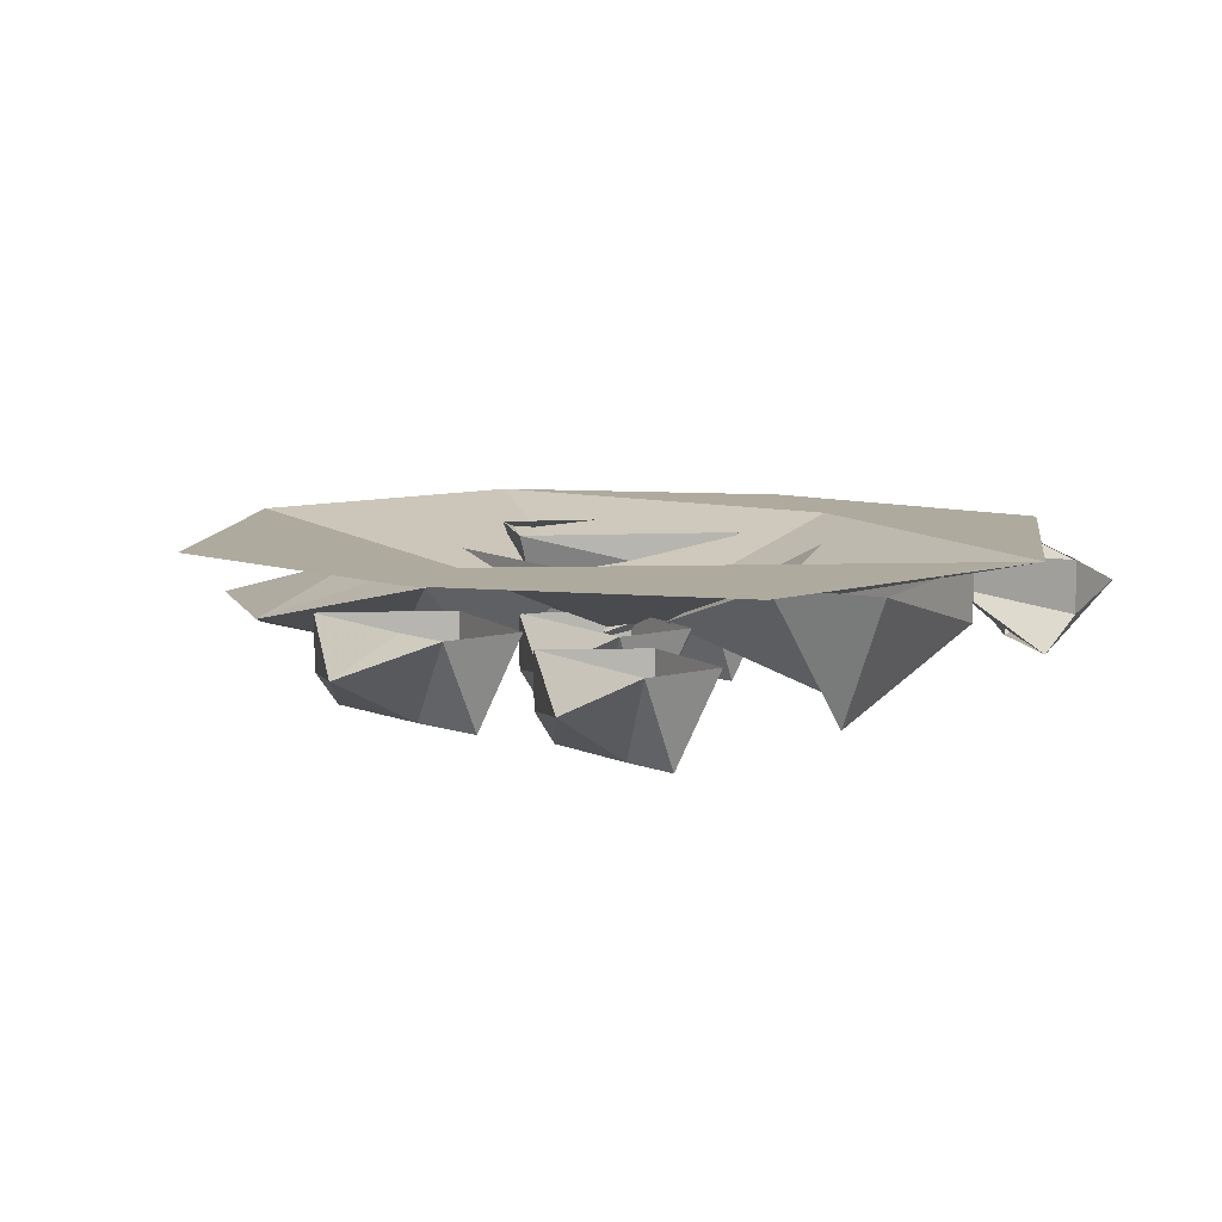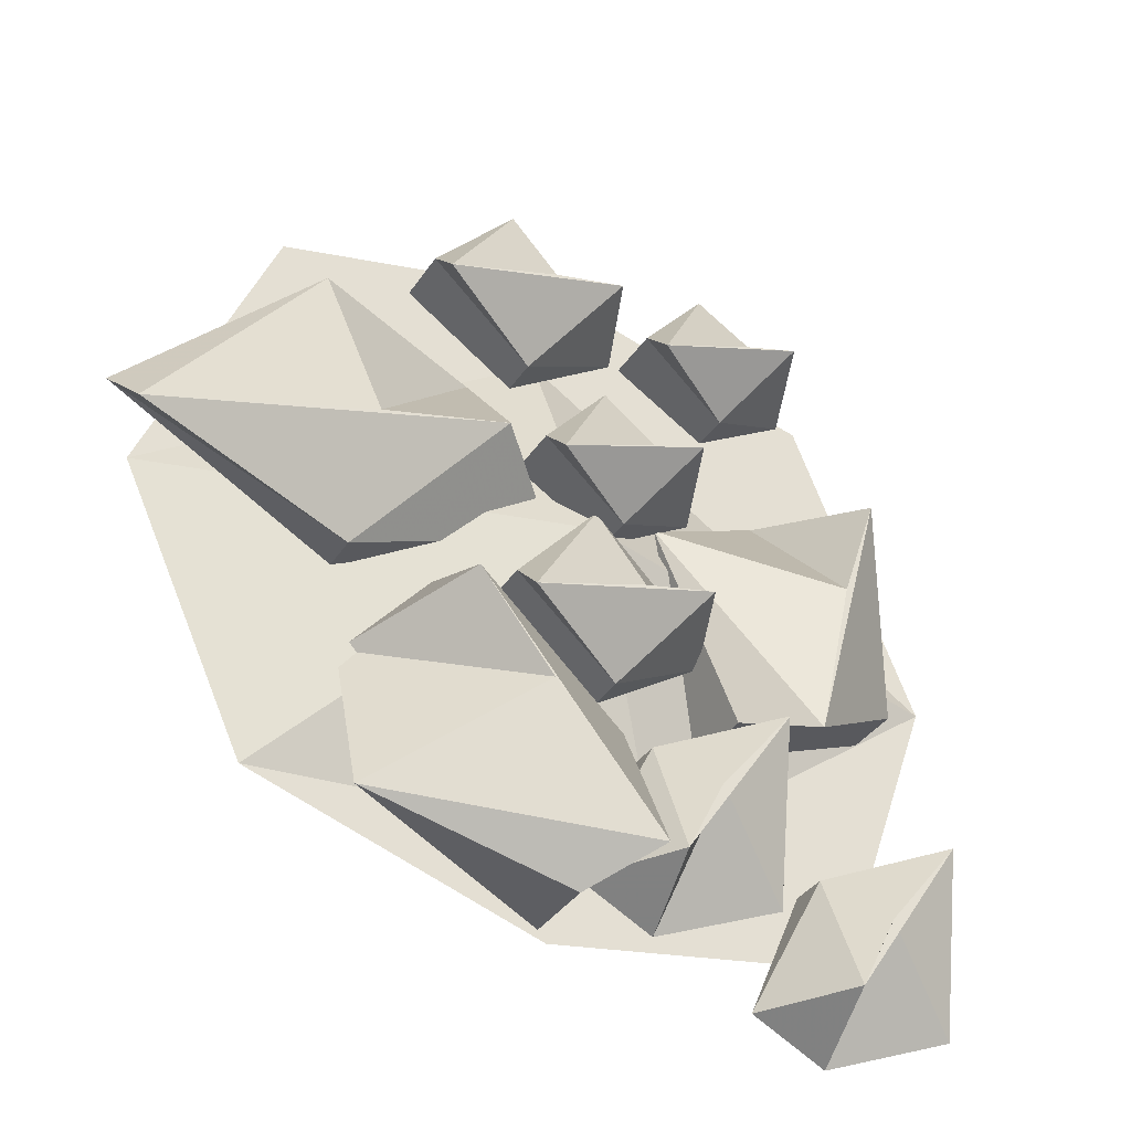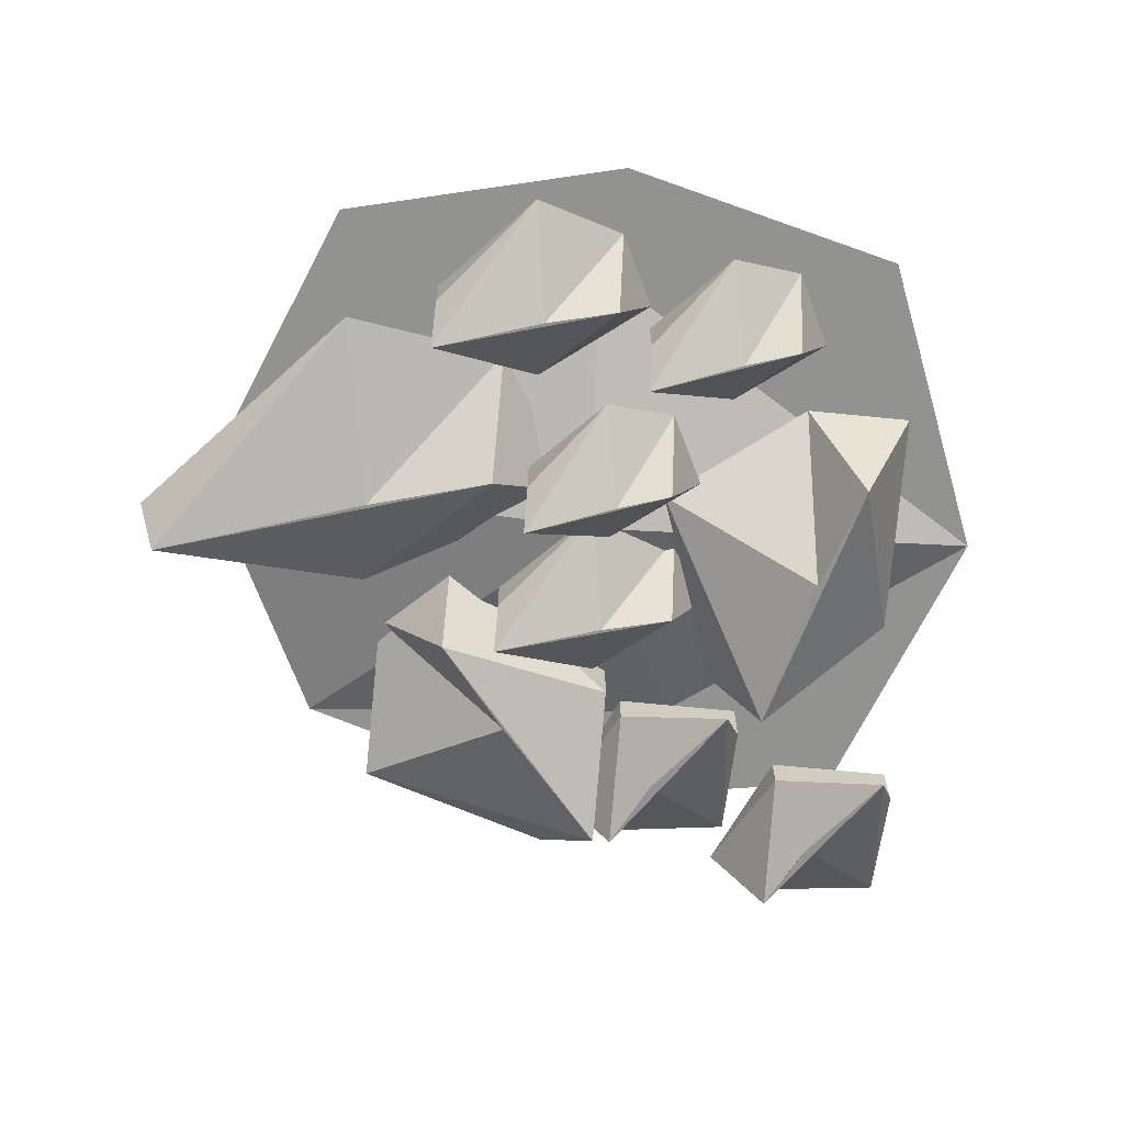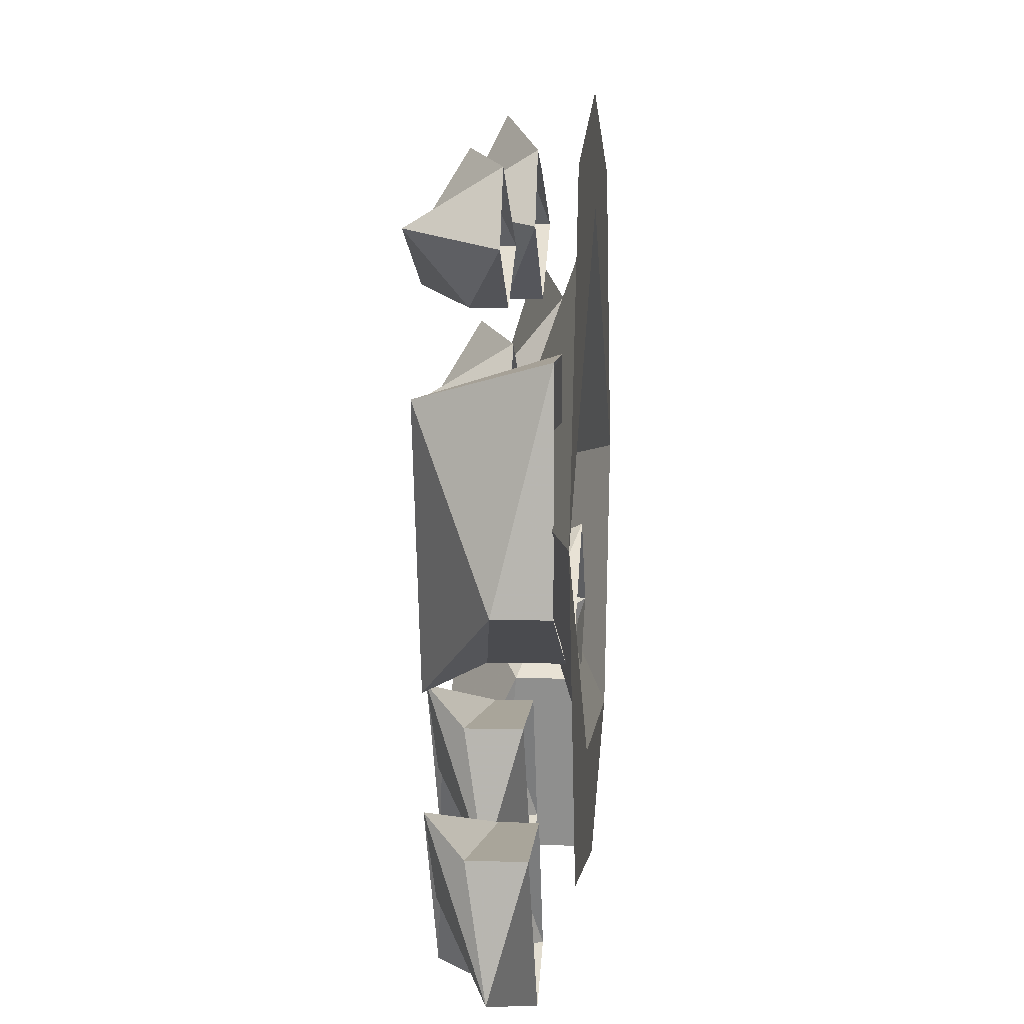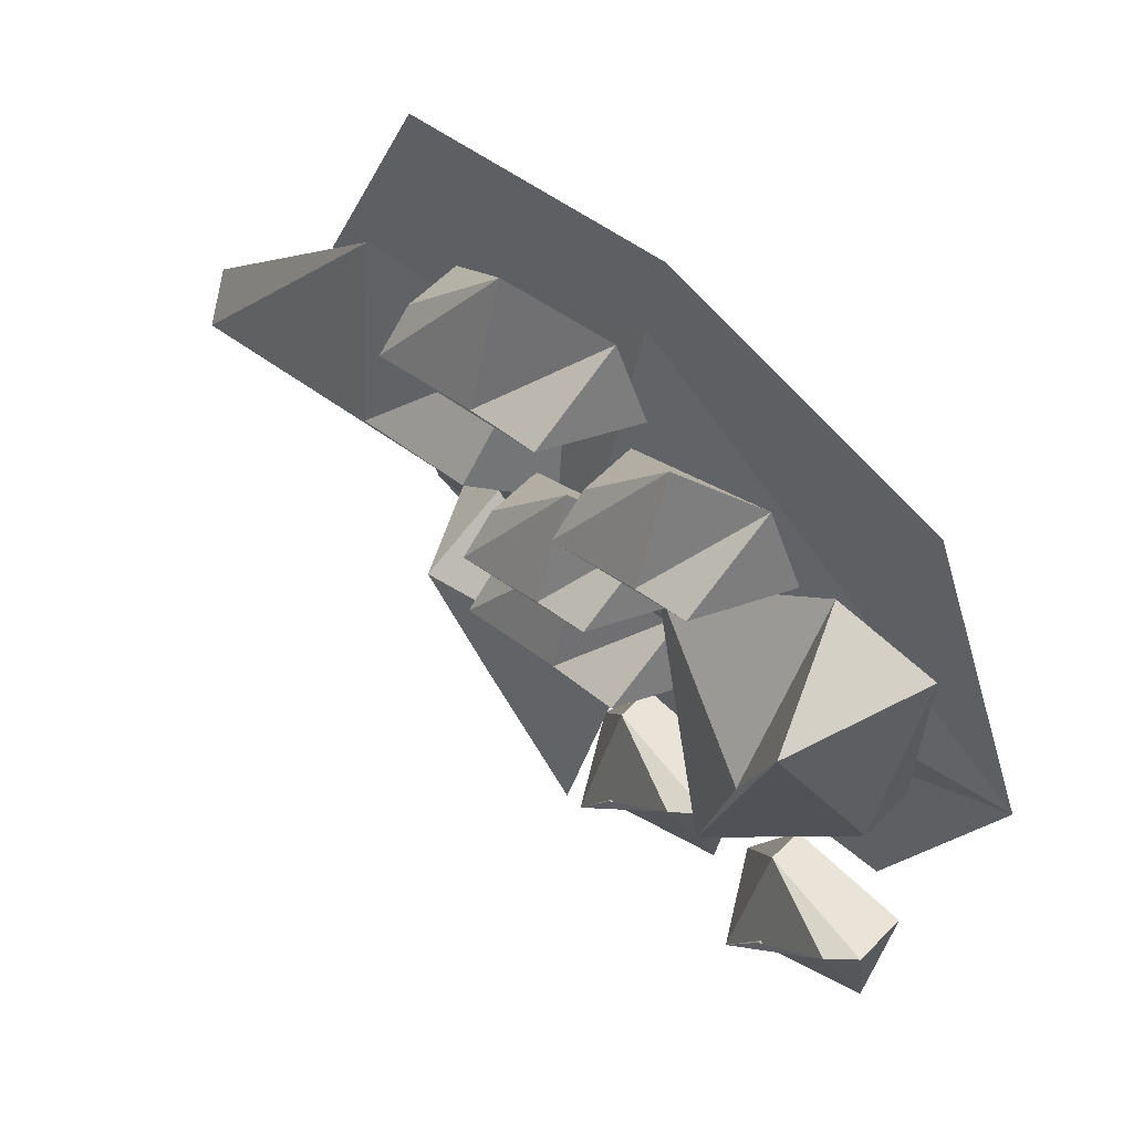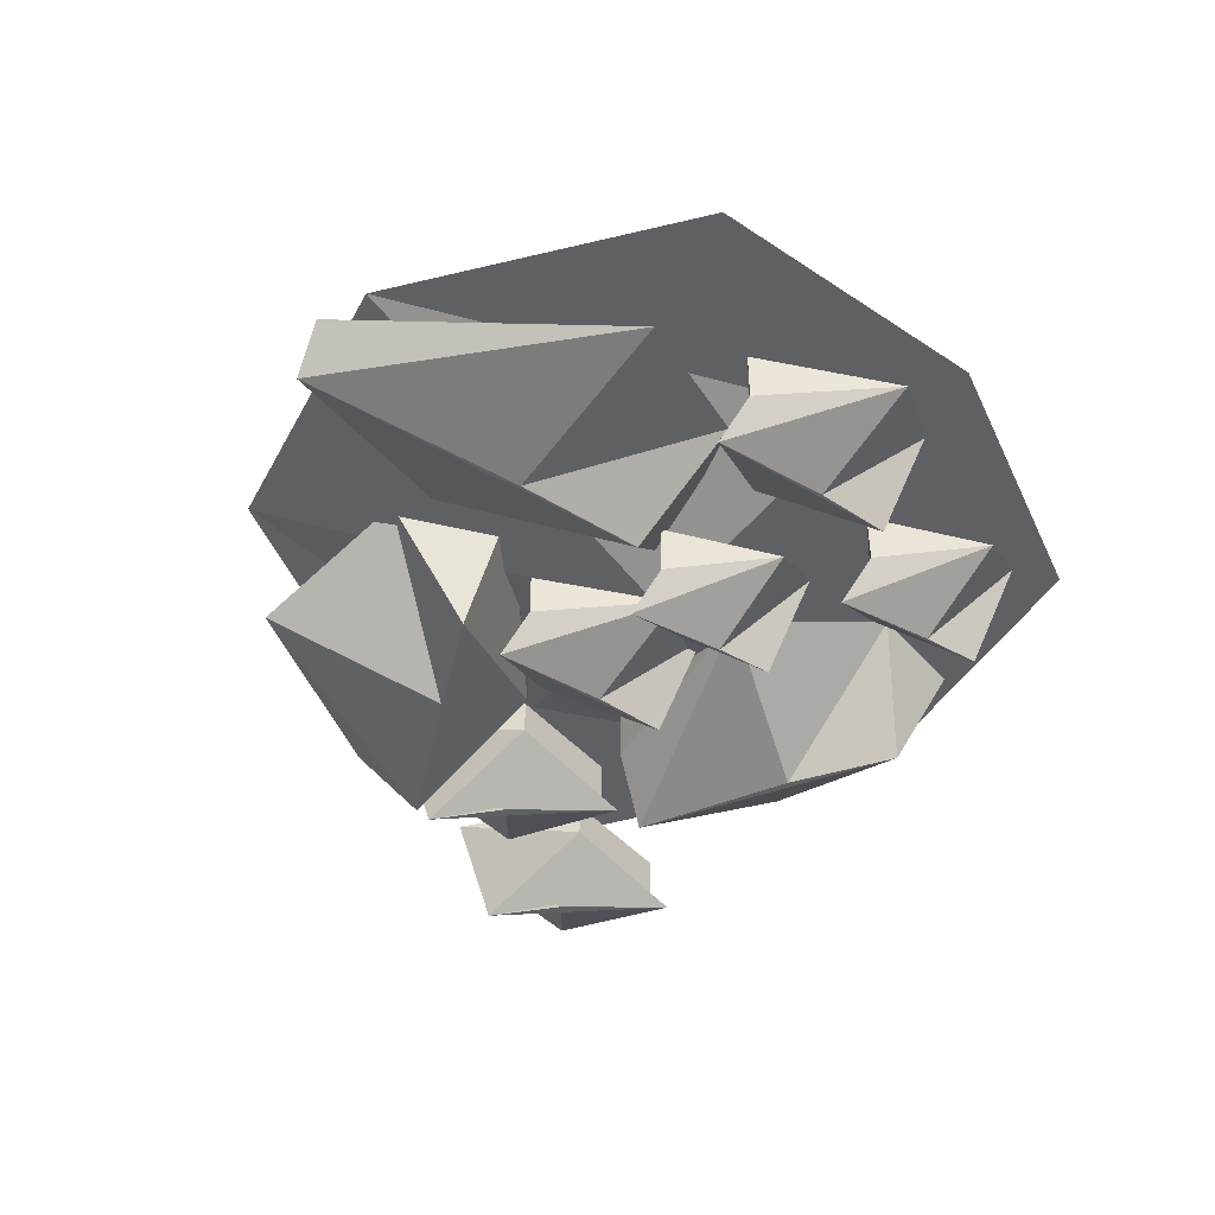
<metadata>
{"format":"obj","ext":"obj","renderer":"f3d","projection":"perspective","resolution":1024,"background":"white","views":[{"elev":9.3,"azim":27.9,"up":"+Y"},{"elev":-36.4,"azim":-29.4,"up":"+Z"},{"elev":-66.2,"azim":-5.7,"up":"+Y"},{"elev":7.5,"azim":94.6,"up":"+Z"},{"elev":60.9,"azim":44.5,"up":"+Z"},{"elev":-44.5,"azim":-51.9,"up":"+Y"}]}
</metadata>
<code>
v -0.007812 -0.7422 0.1172
v -0.125 -0.7422 0.1328
v -0.1797 -0.7422 0
v 0 -0.7812 0.007812
v 0.1797 -0.7422 0
v 0.125 -0.7422 0.1328
v 0 -0.7422 0.1641
v -0.125 -0.7422 -0.1172
v 0.04688 -0.7422 -0.1016
v 0.1328 -0.7422 -0.1328
v 0 -0.7422 -0.1562
v 0.04688 -0.7891 0.1406
v 0.07812 -0.7734 0.1328
v 0.0625 -0.7734 0.125
v 0.01562 -0.7734 0.1016
v 0.01562 -0.7969 0.1016
v 0.01562 -0.8125 0.08594
v 0.05469 -0.8125 0.1016
v 0.07812 -0.8125 0.1094
v 0.09375 -0.7734 0.1016
v 0.05469 -0.7891 0.07812
v 0.05469 -0.7734 0.07812
v -0.1172 -0.7734 0.09375
v -0.04688 -0.7578 0.07812
v -0.07812 -0.7578 0.04688
v -0.1172 -0.7578 0.01562
v -0.2031 -0.7812 0
v -0.1953 -0.7969 -0.01562
v -0.1016 -0.7969 0.01562
v -0.04688 -0.7969 0.03125
v -0.007812 -0.7578 0.01562
v -0.1016 -0.7734 -0.03125
v -0.1016 -0.7578 -0.03125
v 0 -0.7812 0.01562
v 0.03906 -0.7656 0
v 0.01562 -0.7656 -0.007812
v -0.03906 -0.7656 -0.03125
v -0.03906 -0.7891 -0.03125
v -0.03906 -0.8047 -0.04688
v 0.007812 -0.8047 -0.03125
v 0.03906 -0.8047 -0.02344
v 0.05469 -0.7656 -0.03125
v 0.007812 -0.7812 -0.0625
v 0.007812 -0.7656 -0.0625
v -0.03906 -0.7812 0.1562
v 0 -0.7656 0.1406
v -0.02344 -0.7656 0.1328
v -0.07812 -0.7656 0.1094
v -0.07812 -0.7891 0.1094
v -0.07812 -0.8047 0.09375
v -0.03125 -0.8047 0.1094
v 0 -0.8047 0.1172
v 0.01562 -0.7656 0.1094
v -0.03125 -0.7812 0.07812
v -0.03125 -0.7656 0.07812
v 0.03125 -0.7734 0.02344
v 0.09375 -0.75 0.0625
v 0.08594 -0.75 0.02344
v 0.0625 -0.75 -0.0625
v 0.0625 -0.7812 -0.0625
v 0.08594 -0.8047 -0.07031
v 0.1016 -0.8047 0
v 0.1172 -0.8047 0.04688
v 0.1406 -0.75 0.0625
v 0.1406 -0.7734 -0.03125
v 0.1406 -0.75 -0.03125
v -0.09375 -0.7734 -0.1328
v -0.09375 -0.75 -0.0625
v -0.0625 -0.75 -0.08594
v -0.007812 -0.75 -0.1562
v -0.007812 -0.7812 -0.1562
v 0.01562 -0.8047 -0.1406
v -0.03125 -0.8047 -0.08594
v -0.0625 -0.8047 -0.04688
v -0.0625 -0.75 -0.02344
v 0.01562 -0.7734 -0.07812
v 0.01562 -0.75 -0.07812
v 0 -0.7891 0.07031
v 0.03125 -0.7734 0.0625
v 0.01562 -0.7734 0.05469
v -0.03125 -0.7734 0.03125
v -0.03125 -0.7969 0.03125
v -0.03125 -0.8125 0.01562
v 0.007812 -0.8125 0.03125
v 0.03125 -0.8125 0.03906
v 0.04688 -0.7734 0.03125
v 0.007812 -0.7891 0.007812
v 0.007812 -0.7734 0.007812
v 0.07812 -0.7812 -0.1406
v 0.03125 -0.7656 -0.1562
v 0.04688 -0.7656 -0.1328
v 0.07812 -0.7656 -0.08594
v 0.07812 -0.7891 -0.08594
v 0.07031 -0.8047 -0.07031
v 0.03906 -0.8047 -0.1094
v 0.02344 -0.8047 -0.1406
v 0 -0.7656 -0.1406
v 0.02344 -0.7812 -0.08594
v 0.02344 -0.7656 -0.08594
v 0.1562 -0.7734 -0.1719
v 0.1094 -0.7578 -0.1875
v 0.125 -0.7578 -0.1641
v 0.1562 -0.7578 -0.1172
v 0.1562 -0.7812 -0.1172
v 0.1484 -0.7969 -0.1016
v 0.1172 -0.7969 -0.1406
v 0.1016 -0.7969 -0.1719
v 0.07812 -0.7578 -0.1719
v 0.1016 -0.7734 -0.1172
v 0.1016 -0.7578 -0.1172
f 1 2 3
f 1 3 4
f 1 4 5
f 1 5 6
f 1 6 7
f 1 7 2
f 4 3 8
f 4 8 9
f 4 9 5
f 5 9 10
f 10 9 11
f 11 9 8
f 12 13 14
f 12 14 15
f 12 15 16
f 12 16 17
f 12 17 18
f 12 18 13
f 13 18 19
f 13 19 20
f 20 19 21
f 20 21 22
f 22 21 16
f 22 16 15
f 19 18 17
f 19 17 21
f 21 17 16
f 23 27 28
f 23 28 29
f 23 29 24
f 24 29 30
f 24 30 31
f 31 30 32
f 31 32 33
f 33 32 27
f 33 27 26
f 30 29 28
f 30 28 32
f 32 28 27
f 34 35 36
f 34 36 37
f 34 37 38
f 34 38 39
f 34 39 40
f 34 40 35
f 35 40 41
f 35 41 42
f 42 41 43
f 42 43 44
f 44 43 38
f 44 38 37
f 41 40 39
f 41 39 43
f 43 39 38
f 45 46 47
f 45 47 48
f 45 48 49
f 45 49 50
f 45 50 51
f 45 51 46
f 46 51 52
f 46 52 53
f 53 52 54
f 53 54 55
f 55 54 49
f 55 49 48
f 52 51 50
f 52 50 54
f 54 50 49
f 56 57 58
f 56 58 59
f 56 59 60
f 56 60 61
f 56 61 62
f 56 62 57
f 57 62 63
f 57 63 64
f 64 63 65
f 63 62 61
f 63 61 65
f 65 61 60
f 67 70 71
f 67 71 72
f 67 72 73
f 67 73 68
f 68 73 74
f 68 74 75
f 75 74 76
f 75 76 77
f 77 76 71
f 77 71 70
f 74 73 72
f 74 72 76
f 76 72 71
f 78 79 80
f 78 80 81
f 78 81 82
f 78 82 83
f 78 83 84
f 78 84 79
f 79 84 85
f 86 87 88
f 88 87 82
f 88 82 81
f 85 84 83
f 87 83 82
f 89 90 91
f 89 91 92
f 89 92 93
f 89 93 94
f 89 94 95
f 89 95 90
f 90 95 96
f 90 96 97
f 97 96 98
f 97 98 99
f 99 98 93
f 99 93 92
f 96 95 94
f 96 94 98
f 98 94 93
f 100 104 105
f 100 105 106
f 100 106 101
f 101 106 107
f 101 107 108
f 108 107 109
f 110 109 104
f 110 104 103
f 107 106 105
f 107 105 109
f 109 105 104
f 23 24 25
f 23 25 26
f 23 26 27
f 64 65 66
f 66 65 60
f 66 60 59
f 67 68 69
f 67 69 70
f 79 85 86
f 86 85 87
f 85 83 87
f 100 101 102
f 100 102 103
f 100 103 104
f 108 109 110

</code>
